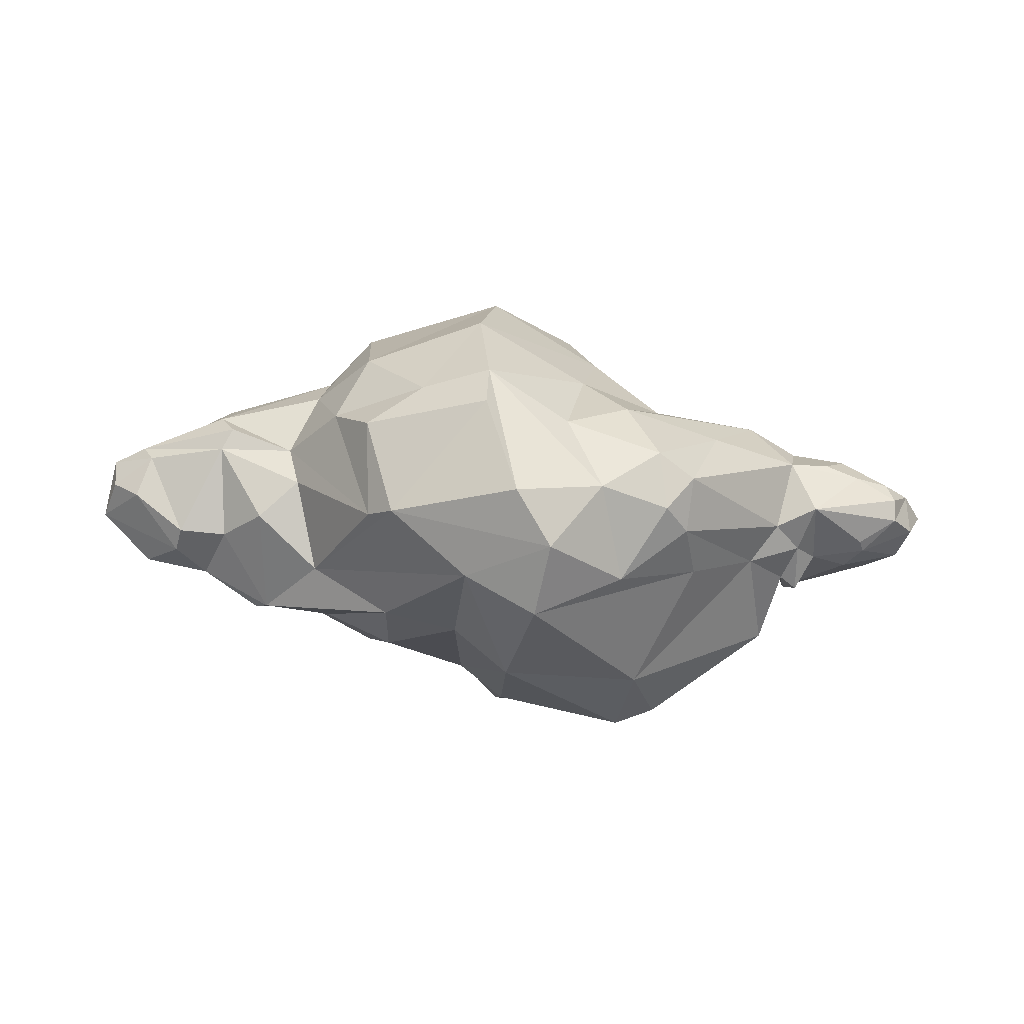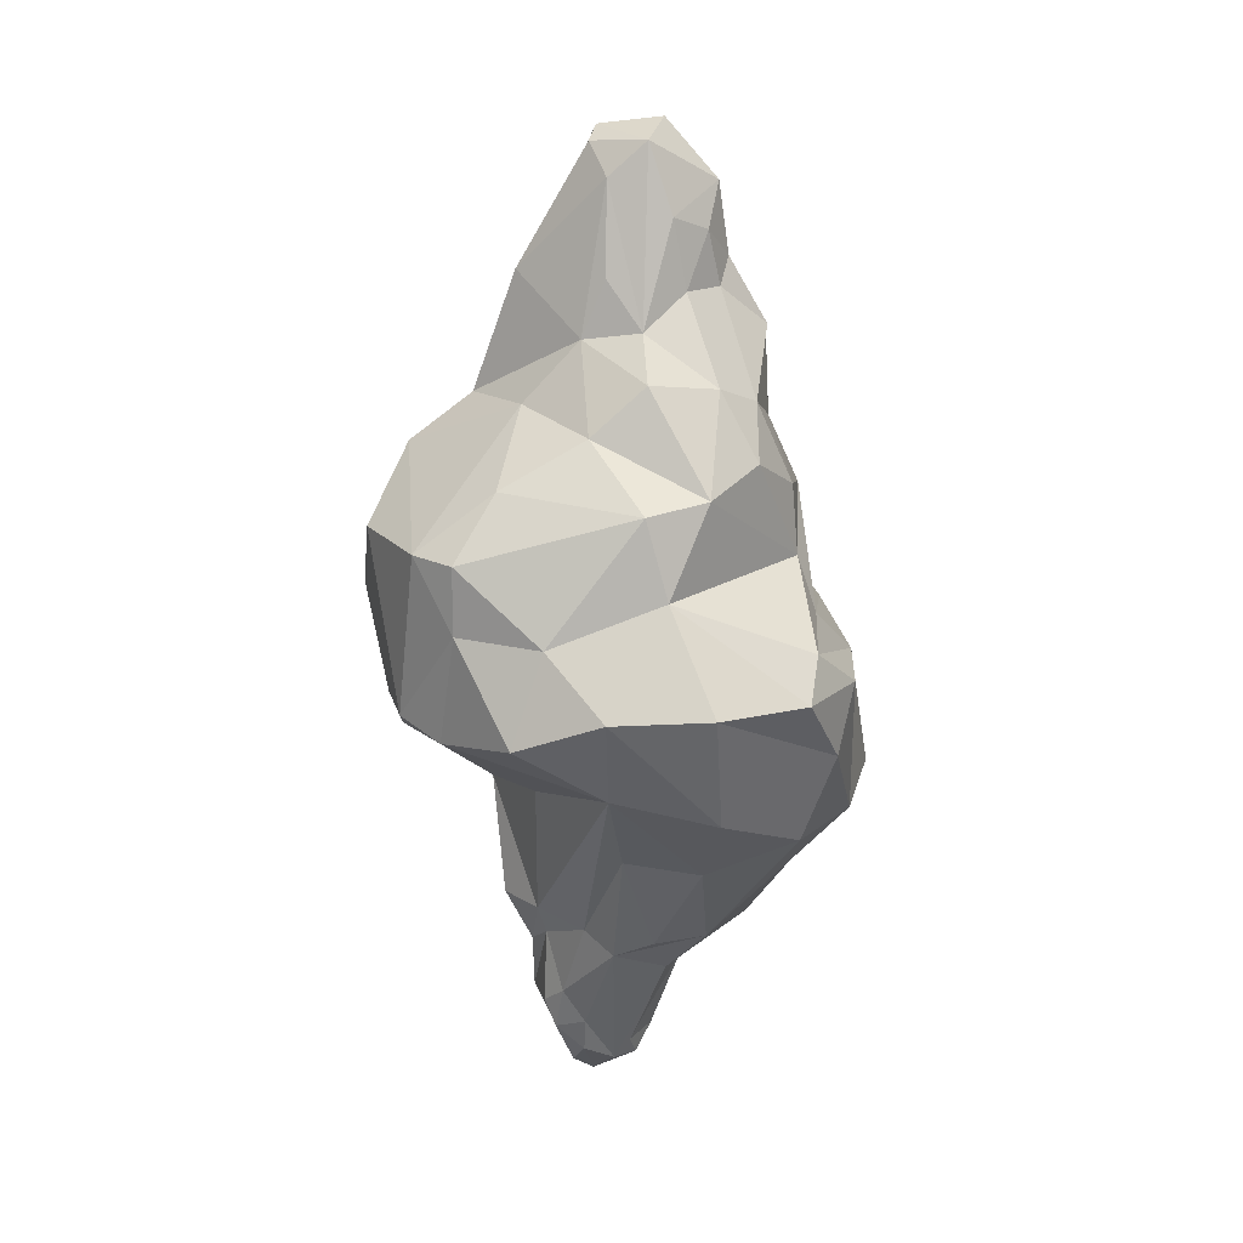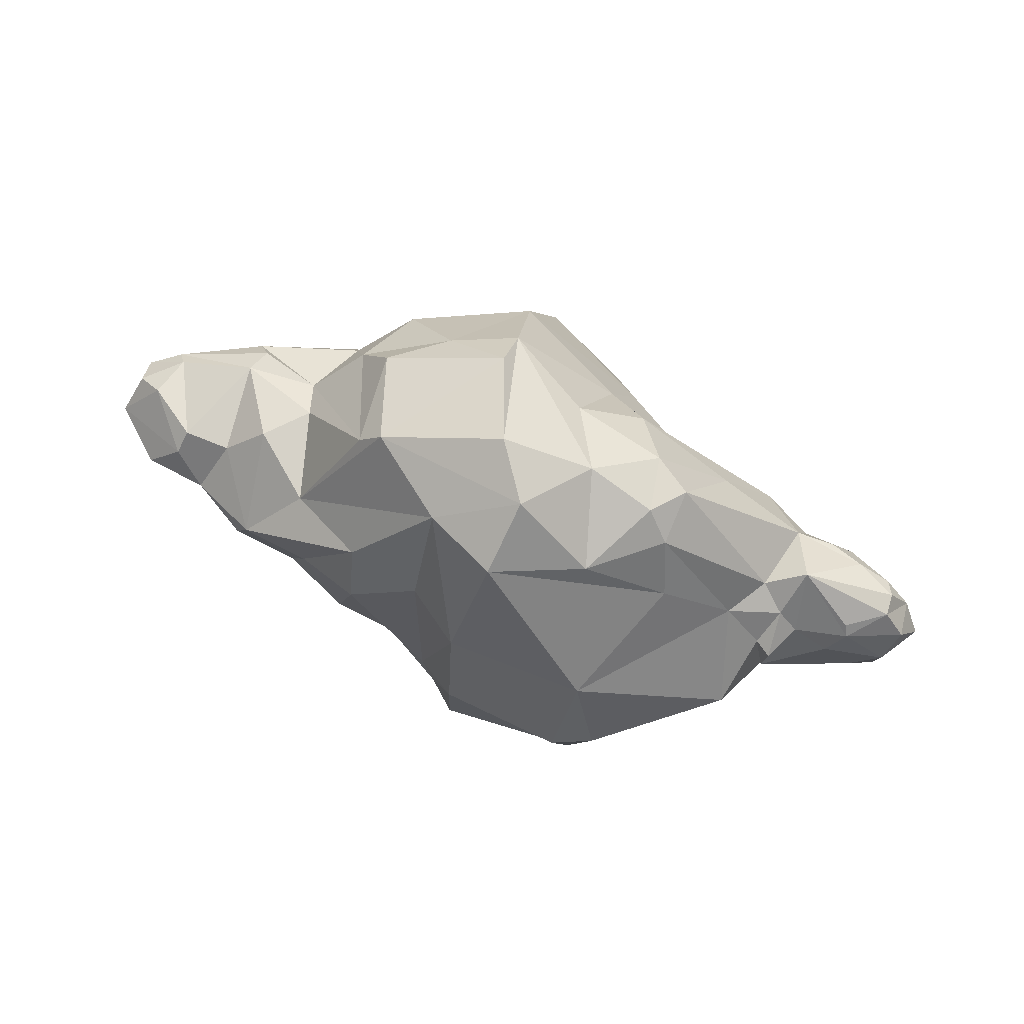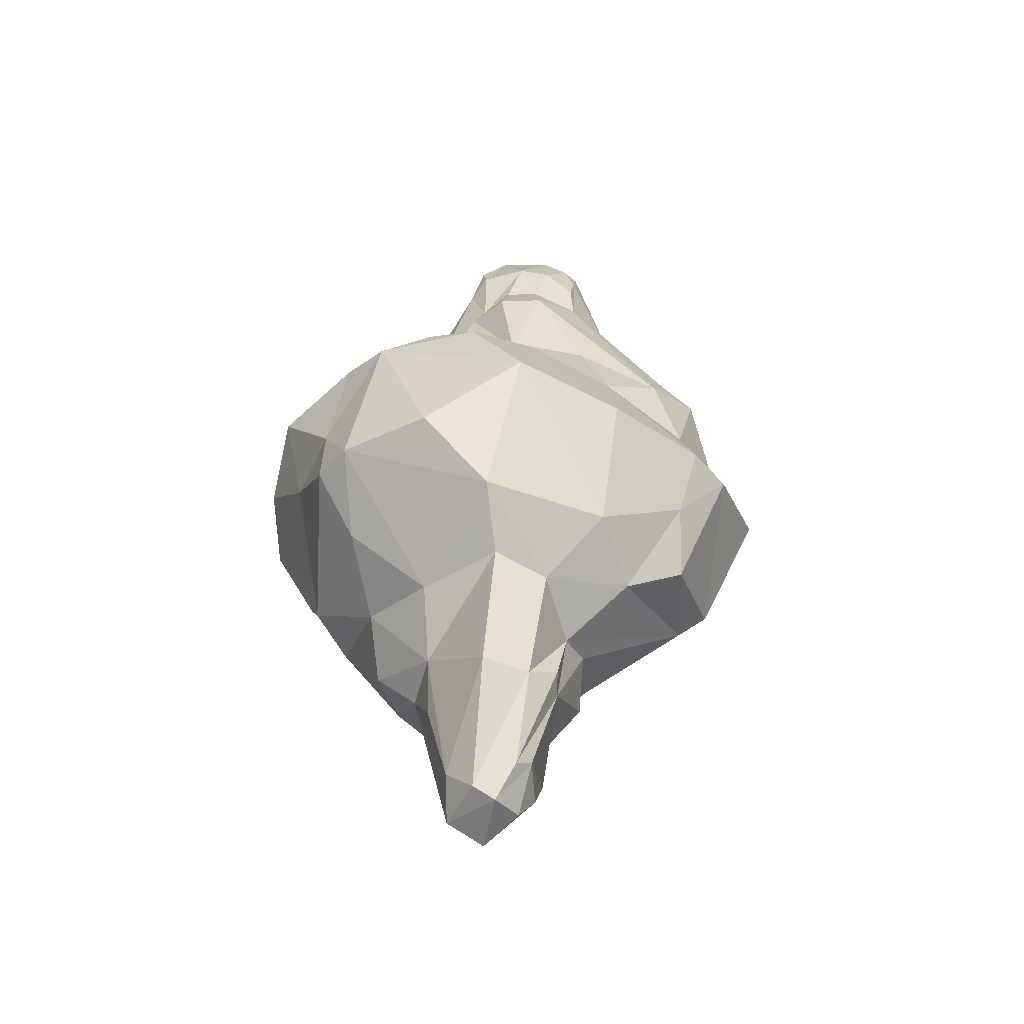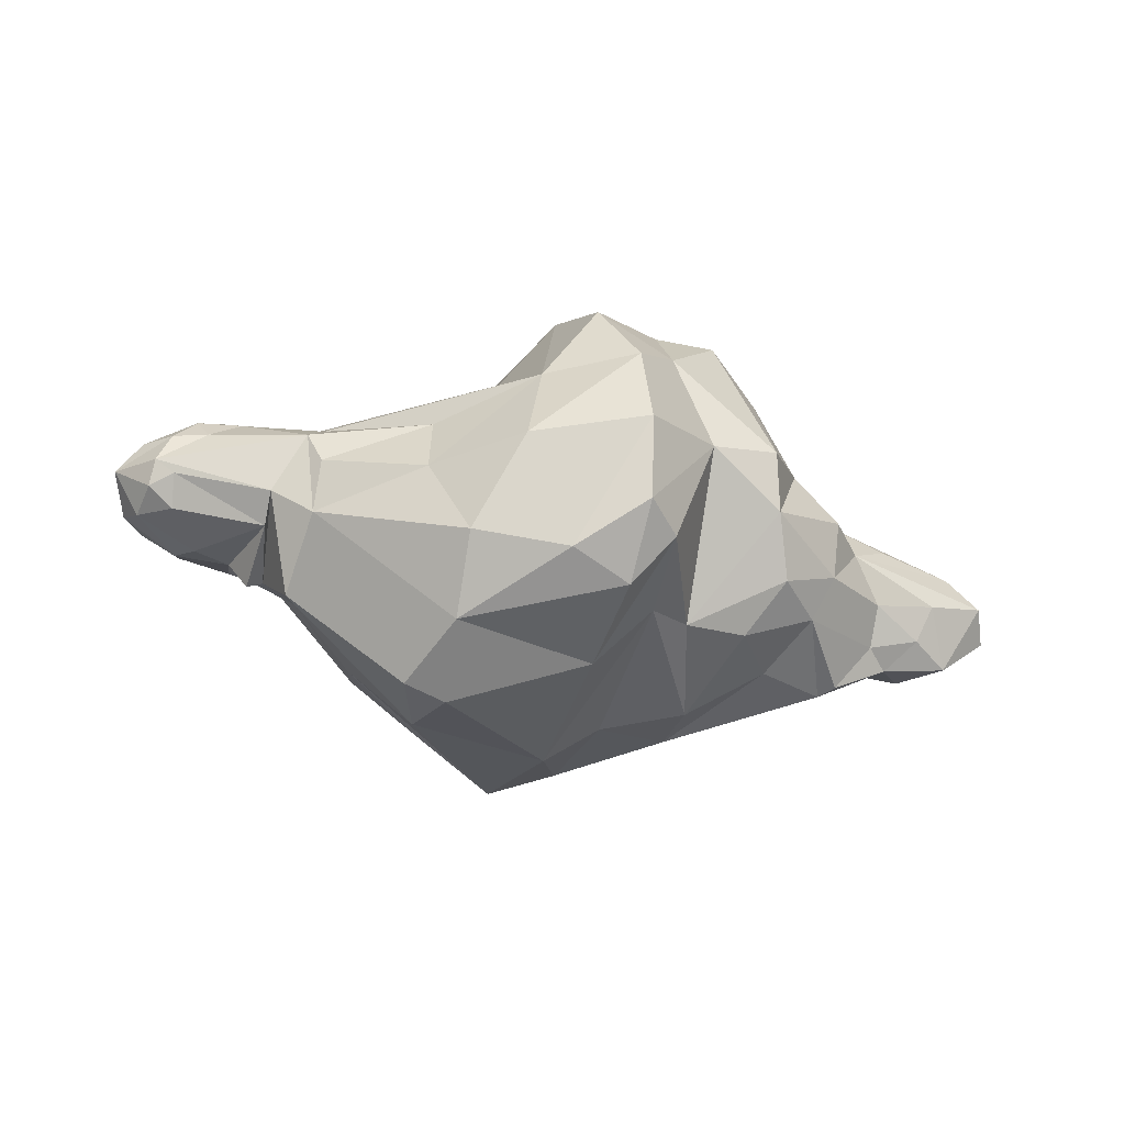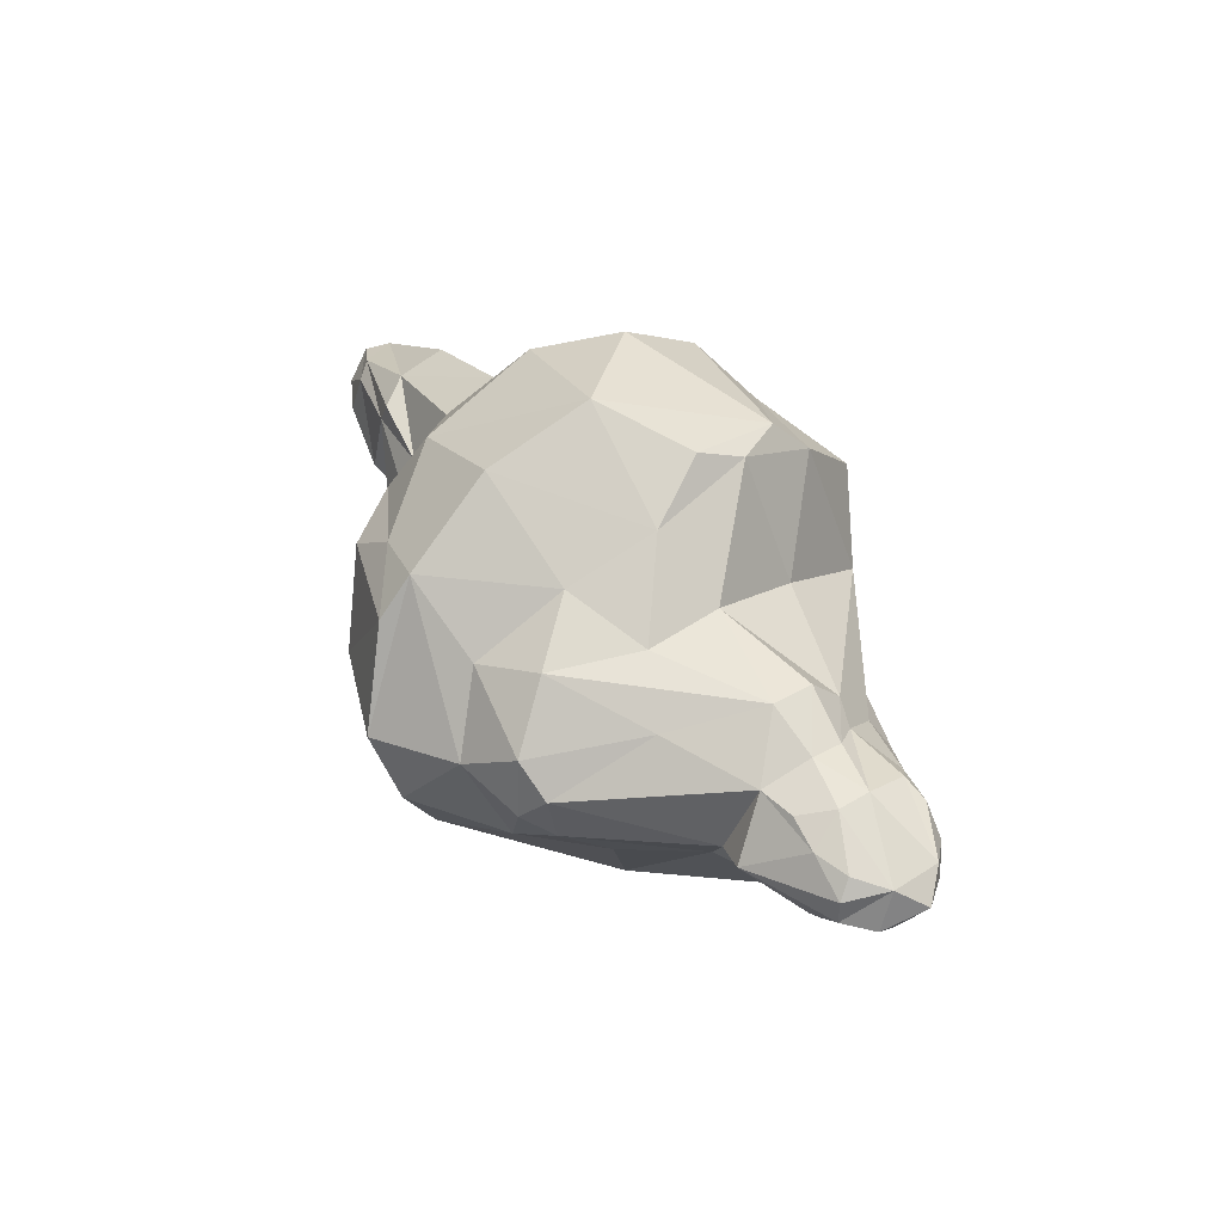
<metadata>
{"format":"obj","ext":"obj","renderer":"f3d","projection":"perspective","resolution":1024,"background":"white","views":[{"elev":-8.8,"azim":-1.6,"up":"+Y"},{"elev":-71.9,"azim":-94.3,"up":"+Z"},{"elev":70.9,"azim":16.8,"up":"+Z"},{"elev":44.4,"azim":-88.6,"up":"+Y"},{"elev":-47.8,"azim":163.2,"up":"+Y"},{"elev":39.5,"azim":54.2,"up":"+Y"}]}
</metadata>
<code>
v 119.8 54.86 22.21
v 93.68 6.125 -27.43
v -16.91 -15.38 -69.35
v -111.2 61.11 18.27
v -110.7 80.28 -7.135
v -127.8 23.94 -14.03
v -118.8 16.75 -3.007
v 148.4 22.99 6.058
v 92.53 71 -6.445
v 52.97 30.42 72.87
v 54.61 77.54 -0.8171
v 47.03 -17.35 -55.49
v 39.99 -41.63 -1.494
v 29.68 37.38 78.3
v 40.58 69.81 54.94
v 23.44 111.2 -15.2
v -5.296 -28.5 -56.74
v -0.9725 33.66 92.93
v 25.82 83.49 36.07
v -47.19 -11.96 10.52
v -71.7 90.94 -4.021
v -80.62 6.077 -28.79
v -153 43.77 -18.09
v 152.2 44.58 11.04
v 146.8 24.35 -6.964
v 158.8 37.72 2.075
v 142.7 47.68 19.89
v 99.51 35.2 -34.88
v 139.7 26.84 -12.84
v 114.5 20.7 17.35
v 106.9 12.6 -11.07
v 126.6 55.84 -14.07
v 109.6 61.8 6.997
v 106.3 55.23 23.41
v 50.77 50.69 70.96
v 60.8 23.47 63.98
v 92.4 60.16 -17.98
v 54.64 74.35 25.99
v 30.36 41.65 -77.2
v 44.66 -34.18 -31.69
v 37.04 5.999 65.01
v 44.34 63.26 -37.79
v 32.66 96.81 6.379
v -22.13 -8.848 29.26
v -19.55 -16.9 -37.8
v -3.809 -30.51 -21.46
v 10.83 14.34 88.64
v -54.25 37.47 -71.16
v -55.96 -7.054 -26.83
v -12.85 106.1 38.35
v -34.75 103.4 -58.9
v -86.67 39.06 -46.08
v -66.59 69.2 42.52
v -74.59 75.43 -29.05
v -98.97 3.235 -2.726
v -94.8 59.21 -27.19
v -112.3 74.71 8.551
v -2.396 13.36 -92.61
v -15.29 63.47 -79.65
v -30.27 28.92 -74.25
v -144.1 44.42 11.32
v -110.1 28.98 13.18
v -126.6 30.41 13.8
v -107 68.78 18.18
v -139 58.98 10.01
v -150.4 61.07 -9.364
v -142.5 63.57 4.911
v -141.4 55.1 -18.75
v -131.8 34.88 -22.16
v -141.5 21.72 -5.301
v -110.7 18.89 -10.85
v -128.9 23.93 7.975
v 152.5 30.6 15.55
v 146.5 31.41 -12.98
v 142.6 41.62 -15.88
v -158.8 39.35 -5.623
v -153.2 49.28 5.956
v -154.6 59.3 -1.766
v 120.2 50.08 -20.06
v 93.6 44.98 -29.83
v 135.1 51.55 -15.65
v 130.9 42.13 -19.68
v 127.1 18.27 12.26
v 132.9 22.66 20.35
v 137.7 19.97 -3.091
v 131.1 49.94 23.48
v 131.4 25.49 23.81
v 144.8 41.4 24.49
v 144.8 33.56 24.67
v 102.4 56.74 -13.8
v 109.5 61.14 -4.291
v 128.5 59.39 1.112
v 127.7 57.88 11.94
v 151.4 44.76 -6.691
v 93.96 22.89 -35.81
v 107.4 22.94 24.63
v 102.2 13.04 15.43
v 107.6 8.92 14.65
v 98.91 30.38 30.58
v 112.6 36.12 36.04
v 93.01 71.5 8.771
v 60.48 35.32 -51.13
v 61.63 10.81 -53.63
v 95.87 -7.879 -1.19
v 107.8 17.7 -22.47
v 89.09 17.66 26.49
v 75.51 61.89 37.75
v 63 41.79 69.04
v 1.043 44.42 -92.93
v 35.24 8.314 -78.4
v 44.72 -27.1 26.65
v 53.99 -36.7 -1.133
v 65.23 11.11 46.41
v 18.33 63.13 64.84
v 21.5 91.96 -62.33
v 27.44 105.2 -31.11
v 13.51 70.89 -86.5
v -5.002 -13.73 -81.37
v 15.87 -24.87 -64.06
v -3.249 -24.93 33.54
v 5.751 -7.617 74.17
v -10.12 81.25 68.64
v -13.77 89.7 -68.22
v 18.41 105.2 -49.19
v -6.364 121.9 3.342
v -34.97 91.25 -68.56
v -34.41 -10.43 -28.91
v -57.74 18.84 -61.47
v -18.57 6.142 72.41
v -33.9 75.96 62.27
v -53.95 62.68 62.63
v -44.63 28.96 73.87
v -11.21 67.62 79.9
v -54.57 80.37 -56.04
v -55.81 109.4 -7.449
v -54.88 92.24 33.42
v -34.09 119.1 -29.95
v -70.45 54.94 -49.11
v -85.72 17.89 -39.45
v -65.47 4.738 -44.52
v -47.6 -3.029 34.7
v -74.71 14.66 23.5
v -71.39 0.4896 -4.678
v -74.82 81.63 13.79
v -81.46 46.83 27.43
v -53.25 29.2 63.8
v -98.99 41.29 -32.06
v -110.2 29.17 -22.11
v -95.53 34.14 26.52
v -94.59 2.941 2.999
v -84.9 59.98 21.29
v -113.1 53.2 -26.38
f 72 63 61
f 63 62 4
f 61 63 65
f 63 4 65
f 65 4 67
f 57 5 66
f 67 57 66
f 67 66 78
f 4 64 67
f 67 64 57
f 66 5 68
f 68 147 23
f 68 56 152
f 68 152 147
f 147 148 69
f 69 148 6
f 23 147 69
f 23 69 70
f 69 6 70
f 6 7 70
f 6 148 71
f 6 71 7
f 72 7 62 63
f 70 7 72
f 84 8 73
f 8 26 73
f 73 26 24
f 73 24 89
f 8 25 26
f 25 29 74
f 25 74 26
f 26 74 75
f 75 81 94
f 26 75 94
f 26 94 24
f 70 76 23
f 70 72 76
f 72 61 76
f 76 61 77
f 76 77 78
f 77 61 65
f 77 65 78
f 78 65 67
f 23 76 78
f 23 78 66
f 68 23 66
f 79 82 28
f 80 79 28
f 79 81 82
f 82 81 75
f 82 75 74
f 82 74 28
f 28 74 105
f 105 74 29
f 30 31 83
f 83 31 85
f 30 83 84
f 31 105 29
f 31 29 85
f 85 29 25
f 85 25 8
f 83 85 8
f 84 83 8
f 34 100 86
f 1 34 86
f 86 100 88
f 100 30 84
f 100 84 87
f 100 87 89
f 100 89 88
f 87 84 89
f 89 84 73
f 86 88 27
f 88 89 24
f 27 88 24
f 91 33 92
f 90 91 92
f 90 92 32
f 79 90 32
f 33 93 92
f 33 34 1 93
f 1 86 93
f 93 27 24
f 92 93 24
f 93 86 27
f 79 32 81
f 92 24 94
f 32 92 94
f 81 32 94
f 37 90 80
f 90 79 80
f 28 105 2
f 95 28 2
f 96 97 98
f 97 105 31
f 98 97 31
f 96 98 30
f 98 31 30
f 34 99 100
f 99 106 96
f 99 96 100
f 96 30 100
f 37 9 91
f 9 33 91
f 37 91 90
f 9 101 33
f 101 34 33
f 37 80 39
f 39 80 102
f 80 28 102
f 102 28 95
f 102 95 103
f 103 95 2
f 113 111 106
f 106 111 104
f 104 2 105
f 104 105 97
f 106 104 97
f 106 97 96
f 15 35 107
f 35 108 107
f 35 10 108
f 10 36 108
f 36 113 106
f 108 36 99
f 36 106 99
f 108 99 34
f 107 108 34
f 39 42 37
f 42 11 37
f 37 11 9
f 11 38 101
f 38 15 101
f 11 101 9
f 15 107 101
f 101 107 34
f 115 39 117
f 109 39 110
f 39 102 103
f 39 103 110
f 12 103 2
f 110 103 12
f 109 110 58
f 58 110 12 119
f 111 13 112
f 40 119 12
f 13 40 112
f 40 12 2
f 112 40 2 104
f 121 111 113
f 111 112 104
f 14 47 41
f 47 121 41
f 41 121 113
f 14 41 10
f 41 113 36
f 10 41 36
f 114 14 35
f 15 114 35
f 35 14 10
f 115 116 42
f 115 42 39
f 116 11 42
f 16 43 116
f 19 114 15
f 116 43 11
f 11 43 38
f 43 19 38
f 38 19 15
f 123 115 117
f 123 117 59
f 59 117 109
f 59 109 58 60
f 117 39 109
f 118 58 119
f 118 119 17
f 58 118 60
f 118 17 3
f 60 118 3
f 129 44 120
f 44 45 120
f 45 46 120
f 129 120 121
f 45 3 46
f 46 3 17
f 17 119 40
f 46 17 40
f 46 40 13
f 120 46 13
f 121 120 111
f 120 13 111
f 133 18 122
f 129 121 47
f 132 129 47
f 18 132 47
f 18 47 14
f 19 122 114
f 122 18 14
f 114 122 14
f 123 51 124
f 51 137 124
f 137 125 124
f 124 125 16
f 123 124 115
f 50 122 19
f 50 19 43
f 125 50 43
f 16 125 43
f 124 16 116
f 115 124 116
f 134 126 48
f 126 123 59
f 126 59 48
f 48 59 60
f 60 3 127
f 48 60 128
f 60 127 128
f 141 20 44
f 141 44 129
f 20 49 127
f 49 140 127
f 140 128 127
f 20 127 45
f 45 127 3
f 20 45 44
f 53 131 130
f 131 146 132
f 146 142 132
f 142 141 129
f 132 142 129
f 130 131 133
f 131 132 133
f 133 132 18
f 50 130 122
f 130 133 122
f 51 135 137
f 137 135 125
f 134 51 126
f 136 53 130
f 135 136 125
f 125 136 50
f 136 130 50
f 126 51 123
f 56 54 138
f 56 138 52
f 52 138 128
f 138 134 48
f 138 48 128
f 52 128 139
f 139 128 140
f 150 143 141
f 142 150 141
f 22 139 140
f 143 22 49
f 49 22 140
f 143 49 20
f 141 143 20
f 144 151 53
f 145 142 146
f 151 145 146
f 53 151 146
f 53 146 131
f 138 54 134
f 144 53 136
f 21 144 135
f 135 144 136
f 54 21 135
f 54 135 51
f 54 51 134
f 56 147 152
f 56 52 147
f 147 52 139
f 148 147 139
f 148 139 22 71
f 62 7 150
f 7 55 150
f 62 150 149
f 7 71 55
f 71 22 55
f 55 22 150
f 150 22 143
f 149 150 142
f 4 62 149
f 149 142 145
f 64 4 151
f 4 149 145
f 151 4 145
f 68 5 56
f 5 57 21
f 57 64 151
f 57 151 144
f 21 57 144
f 56 5 21
f 56 21 54

</code>
